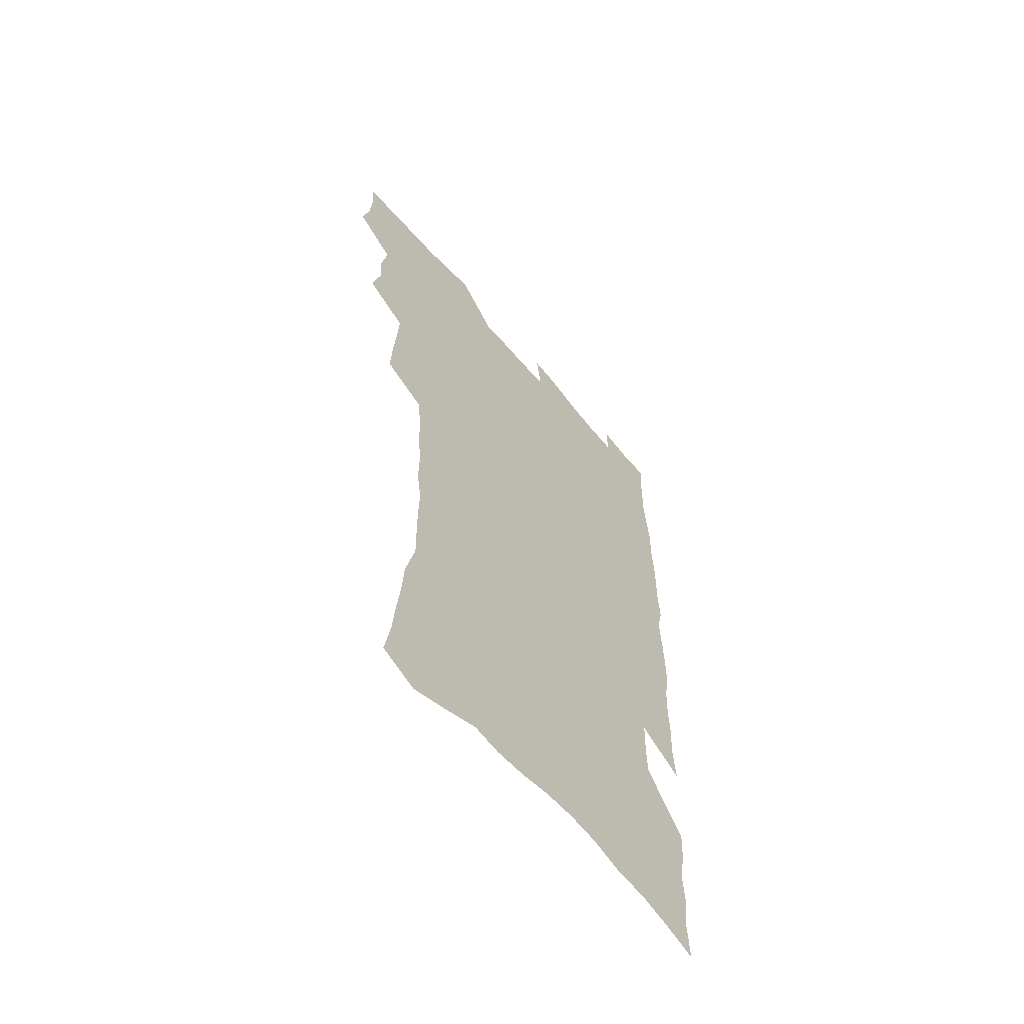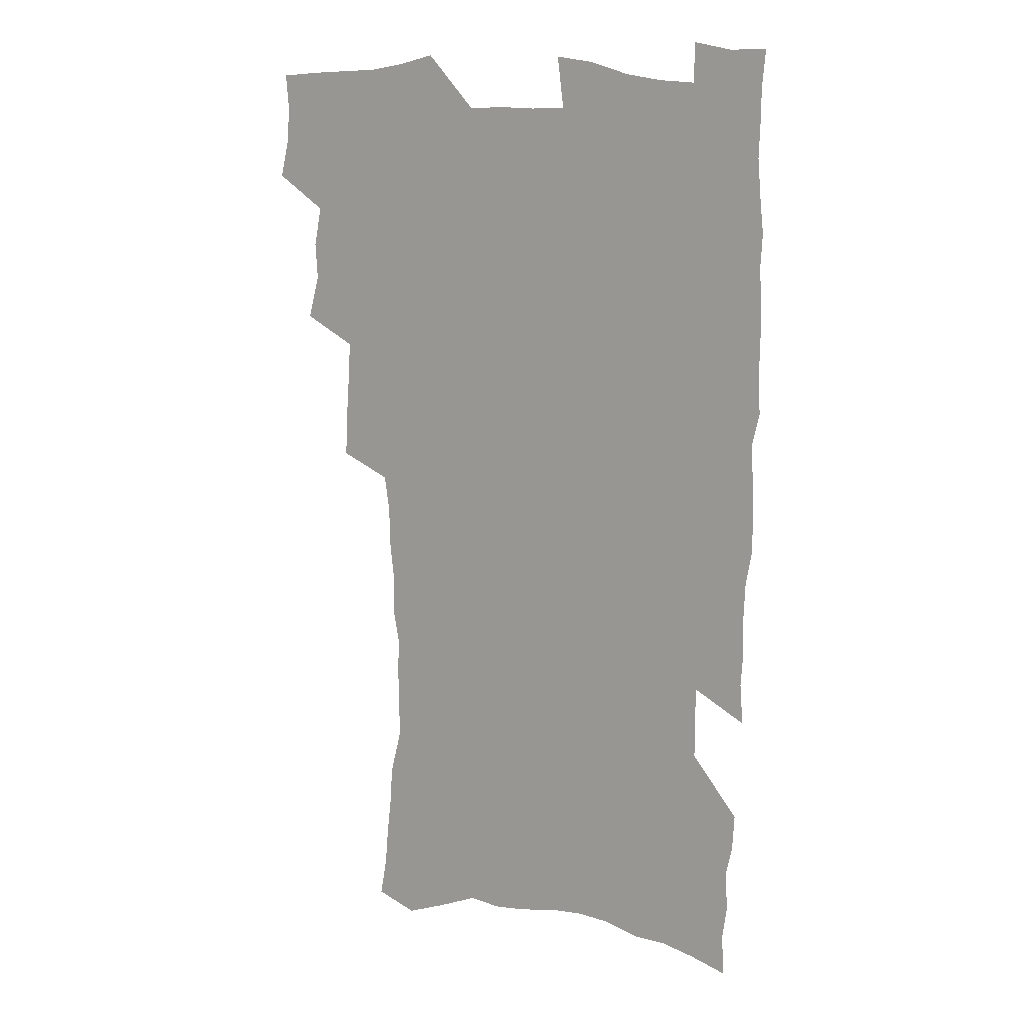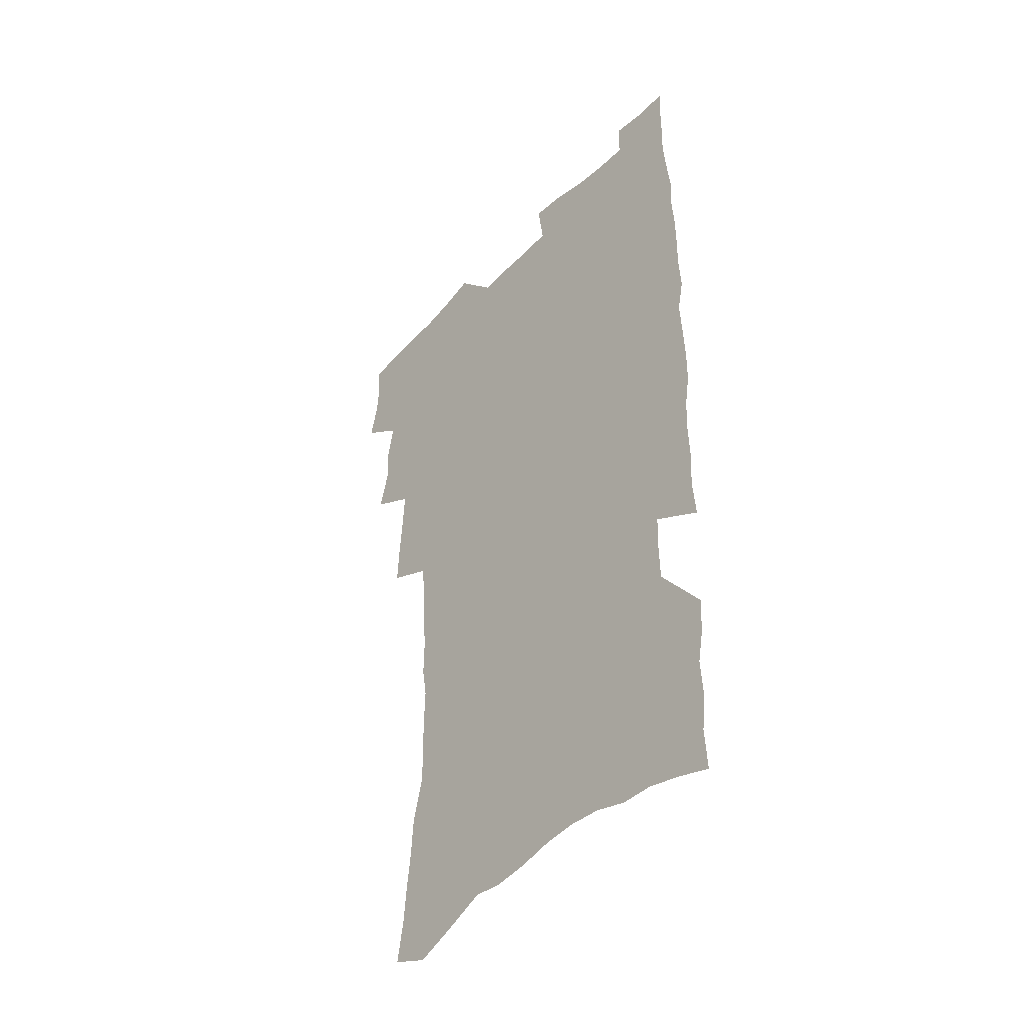
<metadata>
{"format":"obj","ext":"obj","renderer":"f3d","projection":"perspective","resolution":1024,"background":"white","views":[{"elev":-61.8,"azim":-49.9,"up":"+Y"},{"elev":15.4,"azim":24.1,"up":"+Y"},{"elev":-44.9,"azim":49.2,"up":"+Y"}]}
</metadata>
<code>
v 475.6 520.9 0
v 479.1 536.6 0
v 480.3 551.4 0
v 479.2 566.4 0
v 488.5 456.1 0
v 493.1 474.7 0
v 492.3 490.1 0
v 495.5 506.7 0
v 495.7 521.8 0
v 497.5 536.9 0
v 496.3 551.9 0
v 494.1 567.9 0
v 506.2 391.8 0
v 507 409.5 0
v 508.3 427.2 0
v 509.3 444.4 0
v 510.5 461 0
v 511.5 477.1 0
v 512.1 492.6 0
v 511.4 507.3 0
v 514.4 523 0
v 513.2 537.5 0
v 511.7 552.5 0
v 509.2 569 0
v 520.6 167.6 0
v 523.5 185.2 0
v 524.8 201.1 0
v 526.7 217.9 0
v 527.7 234 0
v 532.5 254.4 0
v 532.2 269.3 0
v 532.1 285 0
v 532.5 302.2 0
v 530.2 316.5 0
v 530.4 333.9 0
v 528.9 349.4 0
v 528.6 366.7 0
v 526.6 382.1 0
v 527 399.6 0
v 528 416.8 0
v 527.7 432.4 0
v 528.9 448.9 0
v 528.3 463.7 0
v 529.9 479.5 0
v 530.5 494.3 0
v 529.1 508.8 0
v 529.5 523.4 0
v 528.5 538.2 0
v 526.6 553.6 0
v 524.2 570 0
v 537.5 160.5 0
v 542.5 180.8 0
v 542.3 195 0
v 543.8 211.8 0
v 548.3 232.1 0
v 548.8 247.9 0
v 549.7 264.2 0
v 548.3 278.1 0
v 548.2 293.6 0
v 548.5 310.7 0
v 548.2 326.8 0
v 547.6 342.5 0
v 545.8 357 0
v 546.6 374.4 0
v 544.4 388.5 0
v 544.1 404.3 0
v 544.6 420.5 0
v 544.1 435.5 0
v 544.3 450.7 0
v 545.5 466.3 0
v 545 480.5 0
v 546 495.4 0
v 546.9 509.6 0
v 545.7 523.6 0
v 543.7 539.1 0
v 541.1 555.9 0
v 538.6 572.8 0
v 553.7 166.8 0
v 556.4 184.4 0
v 559.4 203.2 0
v 562.7 223 0
v 563.5 239.1 0
v 565.3 256.7 0
v 565.1 271.5 0
v 564.4 286 0
v 563 299.9 0
v 562.9 315.9 0
v 562.8 332 0
v 561.5 346.3 0
v 562 363.4 0
v 561.3 378.3 0
v 559.8 392.3 0
v 559.6 407.7 0
v 560 423.1 0
v 560.5 438.5 0
v 560.8 453.4 0
v 560.7 467.7 0
v 561.1 482.2 0
v 561.2 496.3 0
v 561.2 510.2 0
v 560.3 524.2 0
v 559 539.1 0
v 557.4 554.7 0
v 552.8 576.9 0
v 571.1 174.2 0
v 572.7 190.8 0
v 576.2 212 0
v 577.7 229.4 0
v 577.9 244.5 0
v 578.3 260.1 0
v 578 274.7 0
v 577.7 289.8 0
v 576.4 303.3 0
v 577.4 321.6 0
v 576.7 335.9 0
v 575.4 349.7 0
v 576.2 367.1 0
v 574.7 380.4 0
v 576 397.2 0
v 575.7 411.5 0
v 575.1 425.5 0
v 575.2 440.3 0
v 575.5 454.8 0
v 574.4 468.2 0
v 575.2 482.9 0
v 575.7 497 0
v 575.2 510.7 0
v 574.3 525 0
v 574.3 538.7 0
v 572.6 554.5 0
v 584 172.3 0
v 587.5 195.7 0
v 589.6 214.9 0
v 590.2 230.9 0
v 590.6 246.7 0
v 590.8 261.9 0
v 591.1 278.2 0
v 590.5 292.1 0
v 590 307 0
v 590.2 323.1 0
v 589.8 338.2 0
v 589.8 353.9 0
v 589.7 369.2 0
v 589.6 384.1 0
v 589.4 398.5 0
v 588.8 411.9 0
v 589.4 427.5 0
v 588.8 441 0
v 589.4 455.8 0
v 589.1 469.5 0
v 589.2 483.3 0
v 589.6 497.2 0
v 589.5 511 0
v 589 525.1 0
v 588.3 539.5 0
v 587.1 555.4 0
v 598.2 173.5 0
v 600.5 194.6 0
v 603.1 218.8 0
v 603.5 234.6 0
v 603.7 249.8 0
v 603.6 264.1 0
v 603.7 279.1 0
v 603.7 295.1 0
v 603.7 311.1 0
v 603.3 325.1 0
v 603.4 341.2 0
v 603.3 356.3 0
v 603.1 370.9 0
v 603 385.3 0
v 602.9 399.7 0
v 603 414.1 0
v 603.1 428.5 0
v 603.5 443.2 0
v 603.3 456.5 0
v 603.5 470.5 0
v 603.5 484 0
v 603.2 497.6 0
v 603.5 511.3 0
v 603.2 525.3 0
v 602.5 540.2 0
v 601.9 555.2 0
v 613 176.5 0
v 614.2 196.6 0
v 615.5 218.3 0
v 615.9 234.5 0
v 616 250.3 0
v 616 263.4 0
v 616.5 281.5 0
v 616.3 295.4 0
v 616.3 310.9 0
v 616.2 326.4 0
v 616.3 343 0
v 616.2 357 0
v 616.1 371.2 0
v 616.1 385 0
v 616.2 399.8 0
v 616.3 413.4 0
v 616.5 428.6 0
v 616.7 442.9 0
v 616.8 456.6 0
v 616.9 470.6 0
v 617 484.2 0
v 617.5 497.8 0
v 617.4 511.5 0
v 617.5 525.2 0
v 617.2 539.5 0
v 616.3 556 0
v 613.7 577.5 0
v 627.2 177.4 0
v 627.8 198.3 0
v 628.2 217.5 0
v 628.4 234.4 0
v 628.6 249.5 0
v 628.9 266.1 0
v 628.9 281.5 0
v 628.9 295.9 0
v 629 310.4 0
v 629.1 324.8 0
v 629.1 342 0
v 629.1 357.1 0
v 629.2 371.3 0
v 629.3 386.3 0
v 629.4 399.8 0
v 629.6 414.1 0
v 629.9 428.1 0
v 629.9 442.8 0
v 630.3 456.2 0
v 630.3 470.7 0
v 630.6 483.9 0
v 630.9 497.6 0
v 631.3 511.4 0
v 631.5 525.2 0
v 631.5 539.8 0
v 631.2 555 0
v 629 575.6 0
v 641.4 176 0
v 641.1 197.5 0
v 641 216.1 0
v 641.3 232 0
v 641.2 248.8 0
v 641.7 263.9 0
v 641.5 280.5 0
v 641.4 295.9 0
v 641.8 309.5 0
v 641.8 327.2 0
v 641.9 341.5 0
v 642.1 356.1 0
v 642.4 370.3 0
v 642.5 385 0
v 642.7 399.3 0
v 642.7 413.8 0
v 643.6 427 0
v 643.3 442 0
v 643.9 455.8 0
v 643.7 470.2 0
v 644.1 483.8 0
v 644.9 497.3 0
v 645.2 511.1 0
v 645.8 524.9 0
v 646.3 538.7 0
v 646.1 554 0
v 645.7 570.8 0
v 656 171.4 0
v 654.8 194.3 0
v 654.1 213.7 0
v 654.3 229.6 0
v 655.3 243.9 0
v 654.4 262.3 0
v 654.5 277.7 0
v 654.6 293.2 0
v 654.7 308.9 0
v 655.1 323.9 0
v 655.3 338.9 0
v 655.7 353.6 0
v 655.7 368.8 0
v 655.9 383.4 0
v 656.2 397.8 0
v 656.5 412.2 0
v 657 426.3 0
v 658.8 439.4 0
v 657.9 454.9 0
v 658.7 468.5 0
v 658.4 482.9 0
v 658.5 497 0
v 658.6 510.6 0
v 660.3 524.5 0
v 660.2 538.6 0
v 660.6 553.1 0
v 660.8 568.7 0
v 670 170.8 0
v 669.8 188.2 0
v 668.3 208.9 0
v 668.5 225.1 0
v 668.2 242.1 0
v 668.3 257.7 0
v 668.2 273.7 0
v 668.1 289.8 0
v 669 304.3 0
v 668.8 320.5 0
v 670.6 333.8 0
v 669.8 350.5 0
v 670.2 365.2 0
v 670.6 380 0
v 671.7 394.1 0
v 671.2 409.5 0
v 671.1 424.5 0
v 672.2 438.5 0
v 671.9 453.6 0
v 672.6 467.5 0
v 672.4 482.1 0
v 672.8 496.1 0
v 675.6 510 0
v 675.1 524.2 0
v 674.6 538.6 0
v 675 552.8 0
v 675.4 568.1 0
v 675.6 584.6 0
v 684.7 166.8 0
v 683.3 186.6 0
v 683 203.6 0
v 683.9 218.8 0
v 683 236.5 0
v 682.2 253.2 0
v 683.2 267.5 0
v 682.9 284 0
v 683.4 299.5 0
v 683.6 315.5 0
v 684.2 330.8 0
v 684.6 346 0
v 685.3 360.8 0
v 685.8 375.8 0
v 687.4 390 0
v 687.1 405.7 0
v 687.1 420.9 0
v 688.1 435.4 0
v 687.7 450.7 0
v 687.6 465.5 0
v 689.3 479.5 0
v 688.7 494.5 0
v 690.4 508.7 0
v 689.4 524 0
v 689.3 538.3 0
v 689.1 552.3 0
v 690 566.9 0
v 690.9 581.9 0
v 700 161.5 0
v 699 180.1 0
v 700.8 194.7 0
v 699.8 212.1 0
v 702.5 225.7 0
v 703.2 241 0
v 705.4 286.9 0
v 704 304.8 0
v 704.8 320.3 0
v 704.3 336.9 0
v 704.9 352.4 0
v 707.2 366.7 0
v 707.3 382.4 0
v 706.6 398.7 0
v 705.7 415.1 0
v 708.7 429.2 0
v 707.7 445.4 0
v 708 460.7 0
v 707.9 476 0
v 706.8 491.7 0
v 707.5 506.5 0
v 705.8 522.5 0
v 704.5 537.9 0
v 704.9 552.4 0
v 705 566.8 0
v 706.3 582.2 0
f 8 9 1
f 1 9 2
f 9 10 2
f 2 10 3
f 10 11 3
f 3 11 4
f 11 12 4
f 16 17 5
f 5 17 6
f 17 18 6
f 6 18 7
f 18 19 7
f 7 19 8
f 19 20 8
f 8 20 9
f 20 21 9
f 9 21 10
f 21 22 10
f 10 22 11
f 22 23 11
f 11 23 12
f 23 24 12
f 38 39 13
f 13 39 14
f 39 40 14
f 14 40 15
f 40 41 15
f 15 41 16
f 41 42 16
f 16 42 17
f 42 43 17
f 17 43 18
f 43 44 18
f 18 44 19
f 44 45 19
f 19 45 20
f 45 46 20
f 20 46 21
f 46 47 21
f 21 47 22
f 47 48 22
f 22 48 23
f 48 49 23
f 23 49 24
f 49 50 24
f 51 52 25
f 25 52 26
f 52 53 26
f 26 53 27
f 53 54 27
f 27 54 28
f 54 55 28
f 28 55 29
f 55 56 29
f 29 56 30
f 56 57 30
f 30 57 31
f 57 58 31
f 31 58 32
f 58 59 32
f 32 59 33
f 59 60 33
f 33 60 34
f 60 61 34
f 34 61 35
f 61 62 35
f 35 62 36
f 62 63 36
f 36 63 37
f 63 64 37
f 37 64 38
f 64 65 38
f 38 65 39
f 65 66 39
f 39 66 40
f 66 67 40
f 40 67 41
f 67 68 41
f 41 68 42
f 68 69 42
f 42 69 43
f 69 70 43
f 43 70 44
f 70 71 44
f 44 71 45
f 71 72 45
f 45 72 46
f 72 73 46
f 46 73 47
f 73 74 47
f 47 74 48
f 74 75 48
f 48 75 49
f 75 76 49
f 49 76 50
f 76 77 50
f 51 78 52
f 78 79 52
f 52 79 53
f 79 80 53
f 53 80 54
f 80 81 54
f 54 81 55
f 81 82 55
f 55 82 56
f 82 83 56
f 56 83 57
f 83 84 57
f 57 84 58
f 84 85 58
f 58 85 59
f 85 86 59
f 59 86 60
f 86 87 60
f 60 87 61
f 87 88 61
f 61 88 62
f 88 89 62
f 62 89 63
f 89 90 63
f 63 90 64
f 90 91 64
f 64 91 65
f 91 92 65
f 65 92 66
f 92 93 66
f 66 93 67
f 93 94 67
f 67 94 68
f 94 95 68
f 68 95 69
f 95 96 69
f 69 96 70
f 96 97 70
f 70 97 71
f 97 98 71
f 71 98 72
f 98 99 72
f 72 99 73
f 99 100 73
f 73 100 74
f 100 101 74
f 74 101 75
f 101 102 75
f 75 102 76
f 102 103 76
f 76 103 77
f 103 104 77
f 78 105 79
f 105 106 79
f 79 106 80
f 106 107 80
f 80 107 81
f 107 108 81
f 81 108 82
f 108 109 82
f 82 109 83
f 109 110 83
f 83 110 84
f 110 111 84
f 84 111 85
f 111 112 85
f 85 112 86
f 112 113 86
f 86 113 87
f 113 114 87
f 87 114 88
f 114 115 88
f 88 115 89
f 115 116 89
f 89 116 90
f 116 117 90
f 90 117 91
f 117 118 91
f 91 118 92
f 118 119 92
f 92 119 93
f 119 120 93
f 93 120 94
f 120 121 94
f 94 121 95
f 121 122 95
f 95 122 96
f 122 123 96
f 96 123 97
f 123 124 97
f 97 124 98
f 124 125 98
f 98 125 99
f 125 126 99
f 99 126 100
f 126 127 100
f 100 127 101
f 127 128 101
f 101 128 102
f 128 129 102
f 102 129 103
f 129 130 103
f 103 130 104
f 105 131 106
f 131 132 106
f 106 132 107
f 132 133 107
f 107 133 108
f 133 134 108
f 108 134 109
f 134 135 109
f 109 135 110
f 135 136 110
f 110 136 111
f 136 137 111
f 111 137 112
f 137 138 112
f 112 138 113
f 138 139 113
f 113 139 114
f 139 140 114
f 114 140 115
f 140 141 115
f 115 141 116
f 141 142 116
f 116 142 117
f 142 143 117
f 117 143 118
f 143 144 118
f 118 144 119
f 144 145 119
f 119 145 120
f 145 146 120
f 120 146 121
f 146 147 121
f 121 147 122
f 147 148 122
f 122 148 123
f 148 149 123
f 123 149 124
f 149 150 124
f 124 150 125
f 150 151 125
f 125 151 126
f 151 152 126
f 126 152 127
f 152 153 127
f 127 153 128
f 153 154 128
f 128 154 129
f 154 155 129
f 129 155 130
f 155 156 130
f 131 157 132
f 157 158 132
f 132 158 133
f 158 159 133
f 133 159 134
f 159 160 134
f 134 160 135
f 160 161 135
f 135 161 136
f 161 162 136
f 136 162 137
f 162 163 137
f 137 163 138
f 163 164 138
f 138 164 139
f 164 165 139
f 139 165 140
f 165 166 140
f 140 166 141
f 166 167 141
f 141 167 142
f 167 168 142
f 142 168 143
f 168 169 143
f 143 169 144
f 169 170 144
f 144 170 145
f 170 171 145
f 145 171 146
f 171 172 146
f 146 172 147
f 172 173 147
f 147 173 148
f 173 174 148
f 148 174 149
f 174 175 149
f 149 175 150
f 175 176 150
f 150 176 151
f 176 177 151
f 151 177 152
f 177 178 152
f 152 178 153
f 178 179 153
f 153 179 154
f 179 180 154
f 154 180 155
f 180 181 155
f 155 181 156
f 181 182 156
f 157 183 158
f 183 184 158
f 158 184 159
f 184 185 159
f 159 185 160
f 185 186 160
f 160 186 161
f 186 187 161
f 161 187 162
f 187 188 162
f 162 188 163
f 188 189 163
f 163 189 164
f 189 190 164
f 164 190 165
f 190 191 165
f 165 191 166
f 191 192 166
f 166 192 167
f 192 193 167
f 167 193 168
f 193 194 168
f 168 194 169
f 194 195 169
f 169 195 170
f 195 196 170
f 170 196 171
f 196 197 171
f 171 197 172
f 197 198 172
f 172 198 173
f 198 199 173
f 173 199 174
f 199 200 174
f 174 200 175
f 200 201 175
f 175 201 176
f 201 202 176
f 176 202 177
f 202 203 177
f 177 203 178
f 203 204 178
f 178 204 179
f 204 205 179
f 179 205 180
f 205 206 180
f 180 206 181
f 206 207 181
f 181 207 182
f 207 208 182
f 183 210 184
f 210 211 184
f 184 211 185
f 211 212 185
f 185 212 186
f 212 213 186
f 186 213 187
f 213 214 187
f 187 214 188
f 214 215 188
f 188 215 189
f 215 216 189
f 189 216 190
f 216 217 190
f 190 217 191
f 217 218 191
f 191 218 192
f 218 219 192
f 192 219 193
f 219 220 193
f 193 220 194
f 220 221 194
f 194 221 195
f 221 222 195
f 195 222 196
f 222 223 196
f 196 223 197
f 223 224 197
f 197 224 198
f 224 225 198
f 198 225 199
f 225 226 199
f 199 226 200
f 226 227 200
f 200 227 201
f 227 228 201
f 201 228 202
f 228 229 202
f 202 229 203
f 229 230 203
f 203 230 204
f 230 231 204
f 204 231 205
f 231 232 205
f 205 232 206
f 232 233 206
f 206 233 207
f 233 234 207
f 207 234 208
f 234 235 208
f 208 235 209
f 235 236 209
f 210 237 211
f 237 238 211
f 211 238 212
f 238 239 212
f 212 239 213
f 239 240 213
f 213 240 214
f 240 241 214
f 214 241 215
f 241 242 215
f 215 242 216
f 242 243 216
f 216 243 217
f 243 244 217
f 217 244 218
f 244 245 218
f 218 245 219
f 245 246 219
f 219 246 220
f 246 247 220
f 220 247 221
f 247 248 221
f 221 248 222
f 248 249 222
f 222 249 223
f 249 250 223
f 223 250 224
f 250 251 224
f 224 251 225
f 251 252 225
f 225 252 226
f 252 253 226
f 226 253 227
f 253 254 227
f 227 254 228
f 254 255 228
f 228 255 229
f 255 256 229
f 229 256 230
f 256 257 230
f 230 257 231
f 257 258 231
f 231 258 232
f 258 259 232
f 232 259 233
f 259 260 233
f 233 260 234
f 260 261 234
f 234 261 235
f 261 262 235
f 235 262 236
f 262 263 236
f 237 264 238
f 264 265 238
f 238 265 239
f 265 266 239
f 239 266 240
f 266 267 240
f 240 267 241
f 267 268 241
f 241 268 242
f 268 269 242
f 242 269 243
f 269 270 243
f 243 270 244
f 270 271 244
f 244 271 245
f 271 272 245
f 245 272 246
f 272 273 246
f 246 273 247
f 273 274 247
f 247 274 248
f 274 275 248
f 248 275 249
f 275 276 249
f 249 276 250
f 276 277 250
f 250 277 251
f 277 278 251
f 251 278 252
f 278 279 252
f 252 279 253
f 279 280 253
f 253 280 254
f 280 281 254
f 254 281 255
f 281 282 255
f 255 282 256
f 282 283 256
f 256 283 257
f 283 284 257
f 257 284 258
f 284 285 258
f 258 285 259
f 285 286 259
f 259 286 260
f 286 287 260
f 260 287 261
f 287 288 261
f 261 288 262
f 288 289 262
f 262 289 263
f 289 290 263
f 264 291 265
f 291 292 265
f 265 292 266
f 292 293 266
f 266 293 267
f 293 294 267
f 267 294 268
f 294 295 268
f 268 295 269
f 295 296 269
f 269 296 270
f 296 297 270
f 270 297 271
f 297 298 271
f 271 298 272
f 298 299 272
f 272 299 273
f 299 300 273
f 273 300 274
f 300 301 274
f 274 301 275
f 301 302 275
f 275 302 276
f 302 303 276
f 276 303 277
f 303 304 277
f 277 304 278
f 304 305 278
f 278 305 279
f 305 306 279
f 279 306 280
f 306 307 280
f 280 307 281
f 307 308 281
f 281 308 282
f 308 309 282
f 282 309 283
f 309 310 283
f 283 310 284
f 310 311 284
f 284 311 285
f 311 312 285
f 285 312 286
f 312 313 286
f 286 313 287
f 313 314 287
f 287 314 288
f 314 315 288
f 288 315 289
f 315 316 289
f 289 316 290
f 316 317 290
f 291 319 292
f 319 320 292
f 292 320 293
f 320 321 293
f 293 321 294
f 321 322 294
f 294 322 295
f 322 323 295
f 295 323 296
f 323 324 296
f 296 324 297
f 324 325 297
f 297 325 298
f 325 326 298
f 298 326 299
f 326 327 299
f 299 327 300
f 327 328 300
f 300 328 301
f 328 329 301
f 301 329 302
f 329 330 302
f 302 330 303
f 330 331 303
f 303 331 304
f 331 332 304
f 304 332 305
f 332 333 305
f 305 333 306
f 333 334 306
f 306 334 307
f 334 335 307
f 307 335 308
f 335 336 308
f 308 336 309
f 336 337 309
f 309 337 310
f 337 338 310
f 310 338 311
f 338 339 311
f 311 339 312
f 339 340 312
f 312 340 313
f 340 341 313
f 313 341 314
f 341 342 314
f 314 342 315
f 342 343 315
f 315 343 316
f 343 344 316
f 316 344 317
f 344 345 317
f 317 345 318
f 345 346 318
f 319 347 320
f 347 348 320
f 320 348 321
f 348 349 321
f 321 349 322
f 349 350 322
f 322 350 323
f 350 351 323
f 323 351 324
f 351 352 324
f 324 352 325
f 327 353 328
f 353 354 328
f 328 354 329
f 354 355 329
f 329 355 330
f 355 356 330
f 330 356 331
f 356 357 331
f 331 357 332
f 357 358 332
f 332 358 333
f 358 359 333
f 333 359 334
f 359 360 334
f 334 360 335
f 360 361 335
f 335 361 336
f 361 362 336
f 336 362 337
f 362 363 337
f 337 363 338
f 363 364 338
f 338 364 339
f 364 365 339
f 339 365 340
f 365 366 340
f 340 366 341
f 366 367 341
f 341 367 342
f 367 368 342
f 342 368 343
f 368 369 343
f 343 369 344
f 369 370 344
f 344 370 345
f 370 371 345
f 345 371 346
f 371 372 346

</code>
